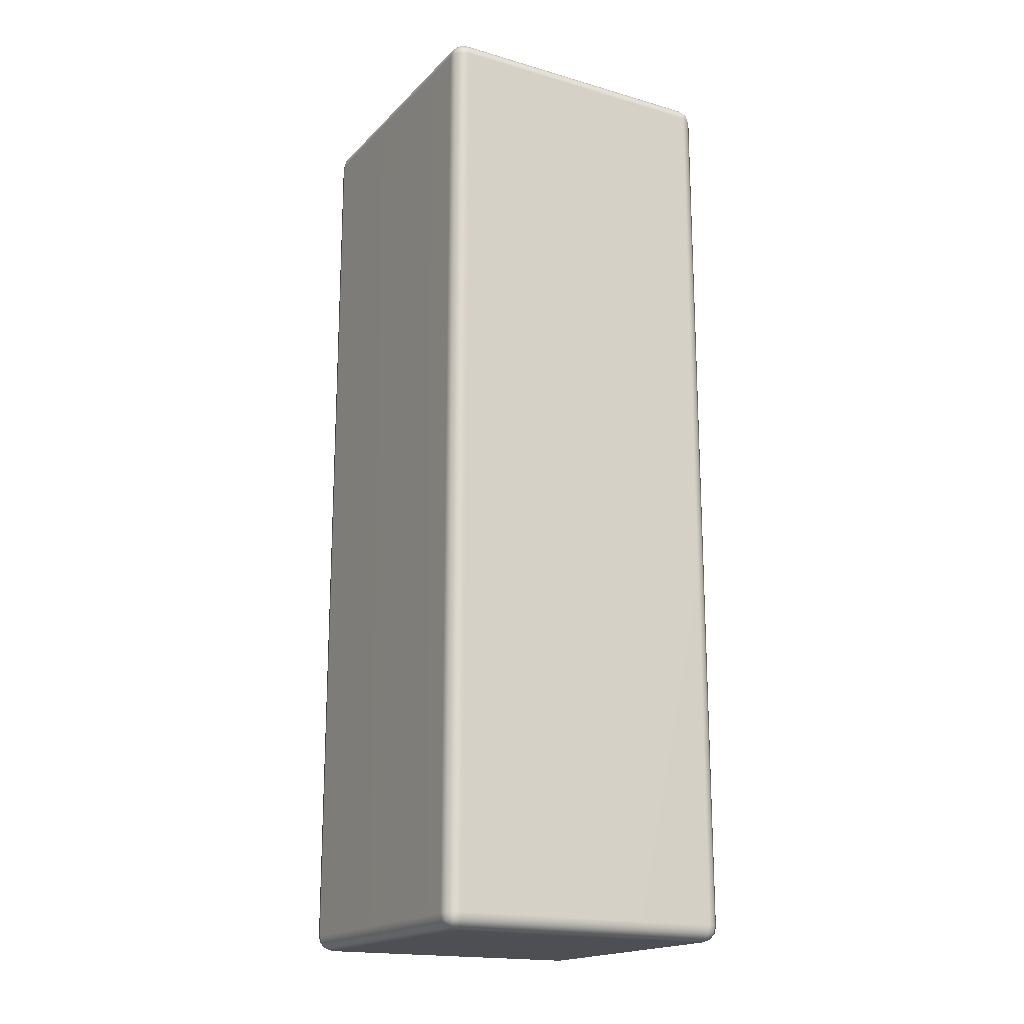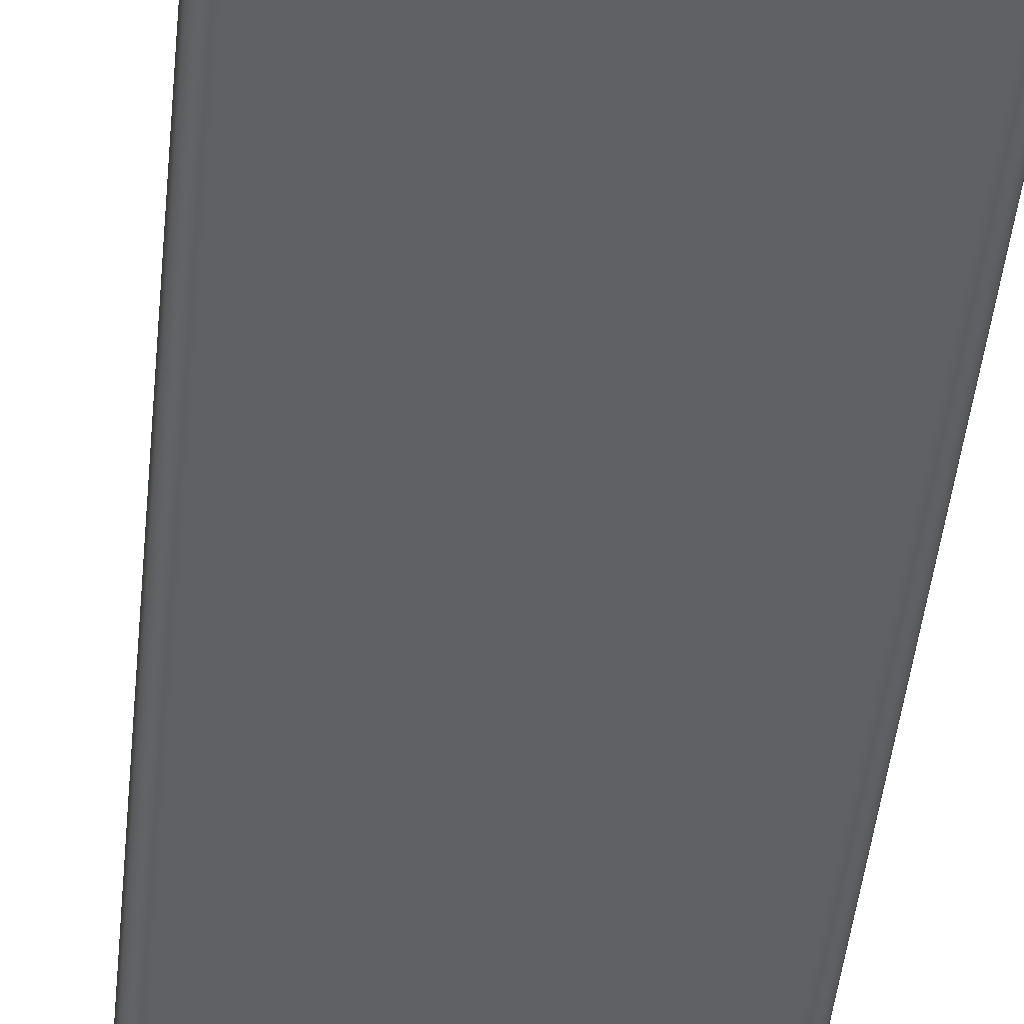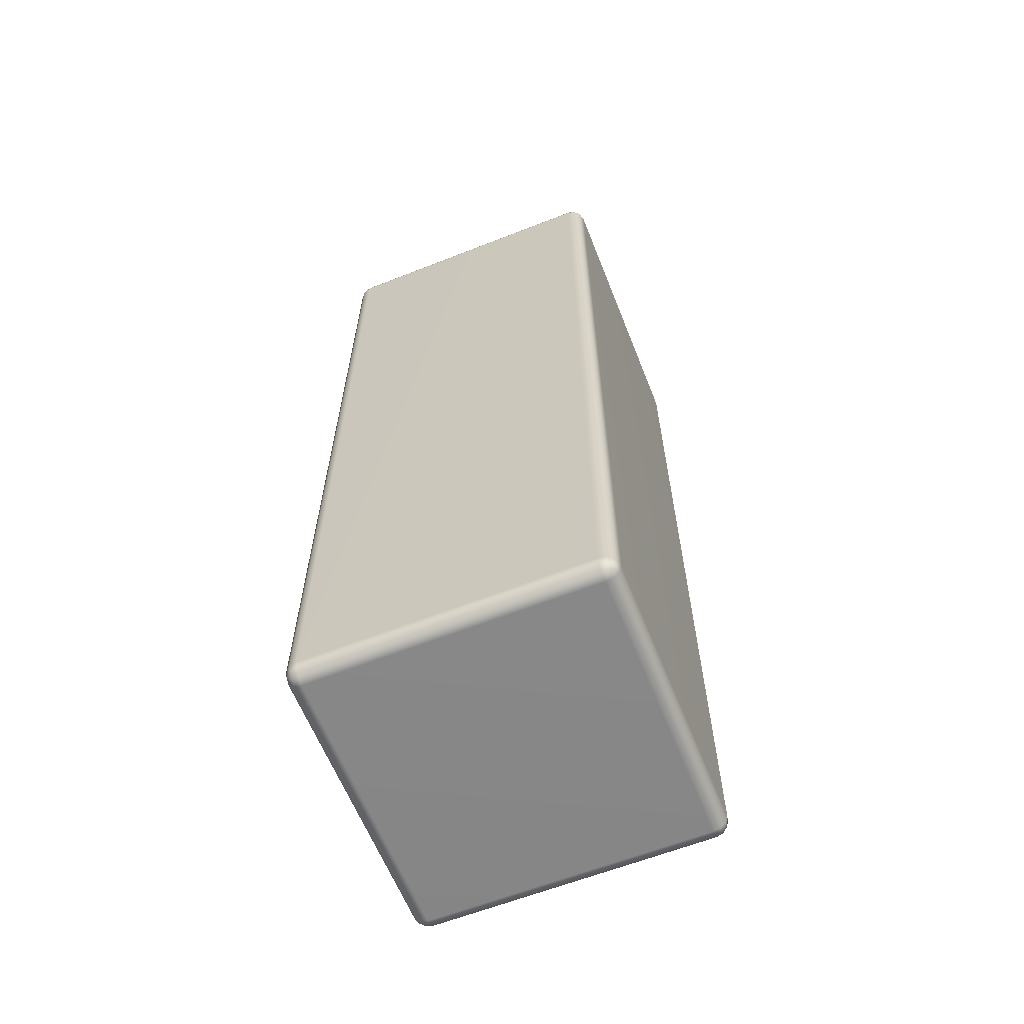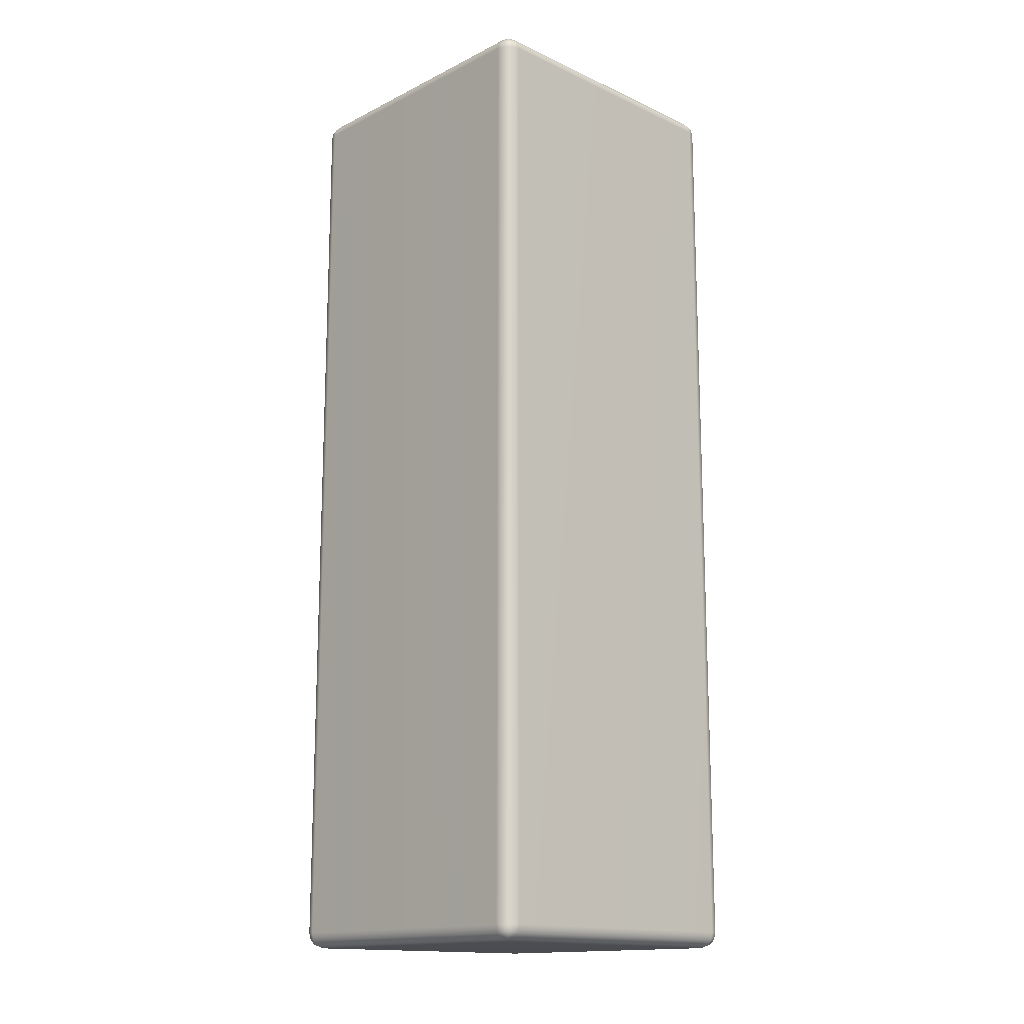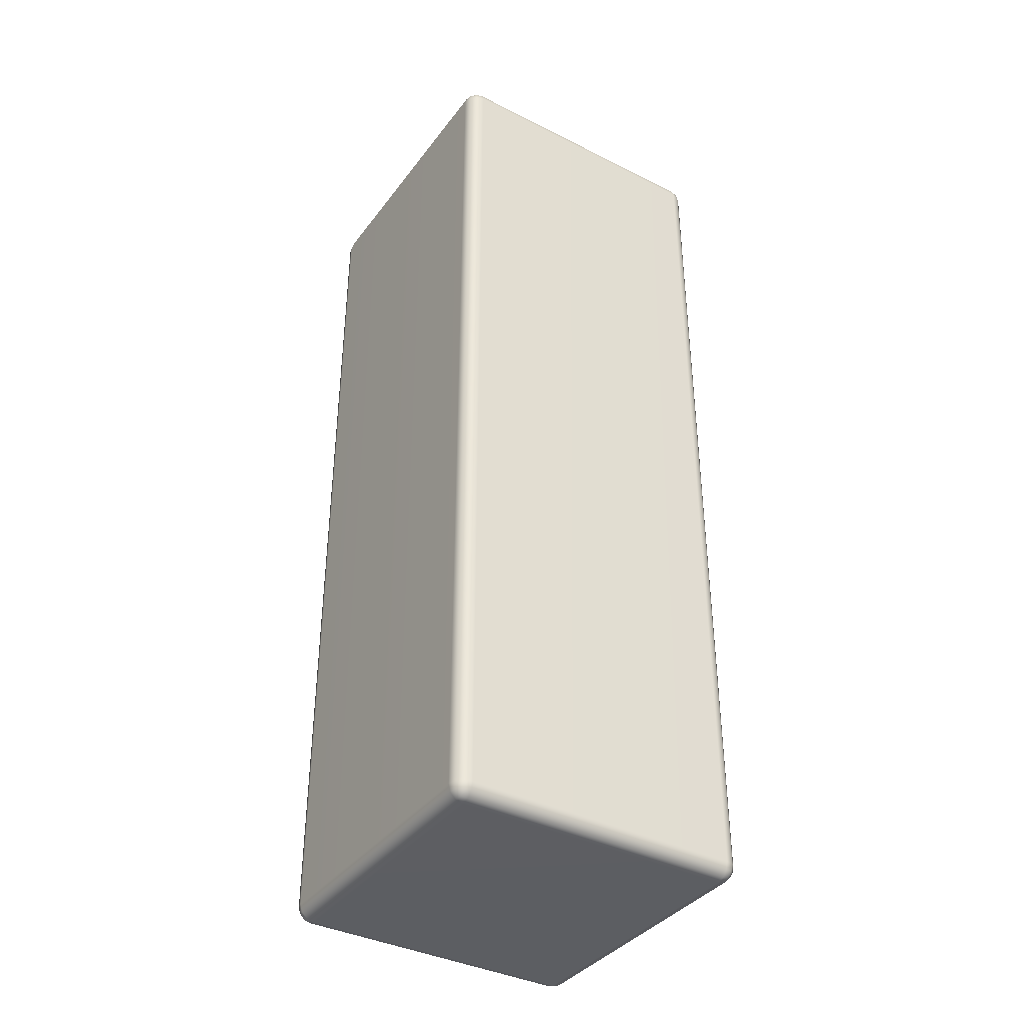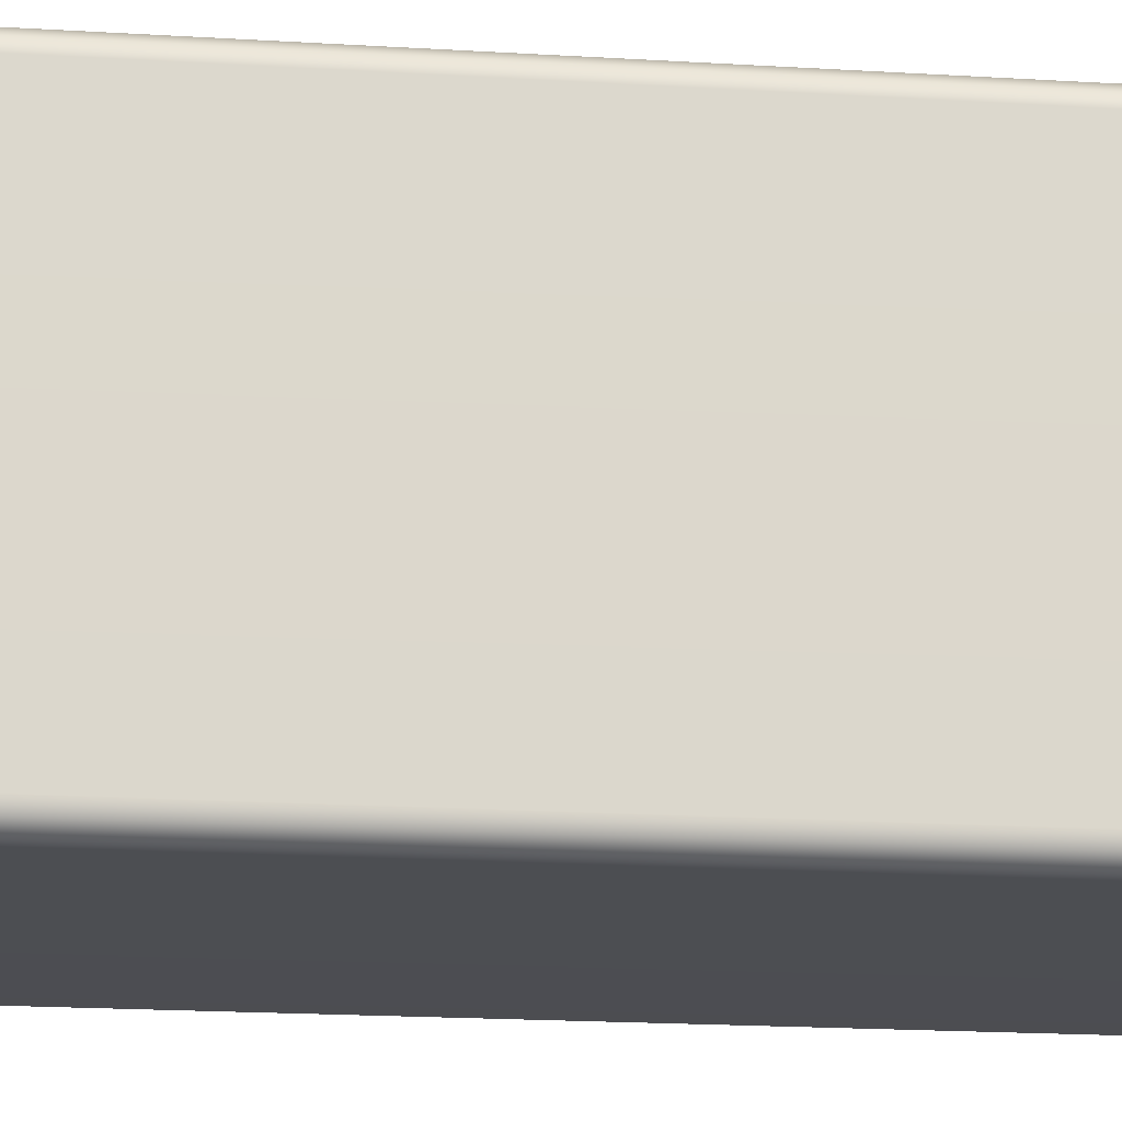
<metadata>
{"format":"obj","ext":"obj","renderer":"f3d","projection":"perspective","resolution":1024,"background":"white","views":[{"elev":-18.1,"azim":-119.3,"up":"+Z"},{"elev":-45.7,"azim":-5.7,"up":"+Y"},{"elev":-62.4,"azim":-158.3,"up":"+Z"},{"elev":-15.3,"azim":-43.9,"up":"+Z"},{"elev":-38.0,"azim":147.4,"up":"+Z"},{"elev":-16.6,"azim":82.4,"up":"+Y"}]}
</metadata>
<code>
g default
v -0.4933 -0.475 1.475
v -0.475 -0.4933 1.475
v -0.45 -0.5 1.475
v -0.45 -0.4933 1.5
v -0.45 -0.475 1.518
v -0.45 -0.45 1.525
v -0.475 -0.45 1.518
v -0.4933 -0.45 1.5
v -0.5 -0.45 1.475
v 0.475 -0.4933 1.475
v 0.4933 -0.475 1.475
v 0.5 -0.45 1.475
v 0.4933 -0.45 1.5
v 0.475 -0.45 1.518
v 0.45 -0.45 1.525
v 0.45 -0.475 1.518
v 0.45 -0.4933 1.5
v 0.45 -0.5 1.475
v -0.475 0.4933 1.475
v -0.4933 0.475 1.475
v -0.5 0.45 1.475
v -0.4933 0.45 1.5
v -0.475 0.45 1.518
v -0.45 0.45 1.525
v -0.45 0.475 1.518
v -0.45 0.4933 1.5
v -0.45 0.5 1.475
v 0.4933 0.475 1.475
v 0.475 0.4933 1.475
v 0.45 0.5 1.475
v 0.45 0.4933 1.5
v 0.45 0.475 1.518
v 0.45 0.45 1.525
v 0.475 0.45 1.518
v 0.4933 0.45 1.5
v 0.5 0.45 1.475
v -0.475 0.45 -1.518
v -0.4933 0.45 -1.5
v -0.5 0.45 -1.475
v -0.4933 0.475 -1.475
v -0.475 0.4933 -1.475
v -0.45 0.5 -1.475
v -0.45 0.4933 -1.5
v -0.45 0.475 -1.518
v -0.45 0.45 -1.525
v 0.4933 0.45 -1.5
v 0.475 0.45 -1.518
v 0.45 0.45 -1.525
v 0.45 0.475 -1.518
v 0.45 0.4933 -1.5
v 0.45 0.5 -1.475
v 0.475 0.4933 -1.475
v 0.4933 0.475 -1.475
v 0.5 0.45 -1.475
v -0.475 -0.4933 -1.475
v -0.4933 -0.475 -1.475
v -0.5 -0.45 -1.475
v -0.4933 -0.45 -1.5
v -0.475 -0.45 -1.518
v -0.45 -0.45 -1.525
v -0.45 -0.475 -1.518
v -0.45 -0.4933 -1.5
v -0.45 -0.5 -1.475
v 0.4933 -0.475 -1.475
v 0.475 -0.4933 -1.475
v 0.45 -0.5 -1.475
v 0.45 -0.4933 -1.5
v 0.45 -0.475 -1.518
v 0.45 -0.45 -1.525
v 0.475 -0.45 -1.518
v 0.4933 -0.45 -1.5
v 0.5 -0.45 -1.475
v -0.4895 -0.4716 1.497
v -0.4716 -0.4895 1.497
v -0.4716 -0.4716 1.515
v 0.4716 -0.4895 1.497
v 0.4895 -0.4716 1.497
v 0.4716 -0.4716 1.515
v -0.4716 0.4895 1.497
v -0.4895 0.4716 1.497
v -0.4716 0.4716 1.515
v 0.4895 0.4716 1.497
v 0.4716 0.4895 1.497
v 0.4716 0.4716 1.515
v -0.4716 0.4716 -1.515
v -0.4895 0.4716 -1.497
v -0.4716 0.4895 -1.497
v 0.4895 0.4716 -1.497
v 0.4716 0.4716 -1.515
v 0.4716 0.4895 -1.497
v -0.4716 -0.4895 -1.497
v -0.4895 -0.4716 -1.497
v -0.4716 -0.4716 -1.515
v 0.4895 -0.4716 -1.497
v 0.4716 -0.4895 -1.497
v 0.4716 -0.4716 -1.515
g cube3_Geo
f 3 2 55 63
f 2 1 56 55
f 1 9 57 56
f 6 5 16 15
f 5 4 17 16
f 4 3 18 17
f 9 8 22 21
f 8 7 23 22
f 7 6 24 23
f 12 11 64 72
f 11 10 65 64
f 10 18 66 65
f 15 14 34 33
f 14 13 35 34
f 13 12 36 35
f 21 20 40 39
f 20 19 41 40
f 19 27 42 41
f 27 26 31 30
f 26 25 32 31
f 25 24 33 32
f 30 29 52 51
f 29 28 53 52
f 28 36 54 53
f 39 38 58 57
f 38 37 59 58
f 37 45 60 59
f 45 44 49 48
f 44 43 50 49
f 43 42 51 50
f 48 47 70 69
f 47 46 71 70
f 46 54 72 71
f 63 62 67 66
f 62 61 68 67
f 61 60 69 68
f 6 15 33 24
f 27 30 51 42
f 45 48 69 60
f 63 66 18 3
f 12 72 54 36
f 57 9 21 39
f 8 9 1 73
f 73 1 2 74
f 2 3 4 74
f 74 4 5 75
f 5 6 7 75
f 75 7 8 73
f 73 74 75
f 17 18 10 76
f 76 10 11 77
f 11 12 13 77
f 77 13 14 78
f 14 15 16 78
f 78 16 17 76
f 76 77 78
f 26 27 19 79
f 79 19 20 80
f 20 21 22 80
f 80 22 23 81
f 23 24 25 81
f 81 25 26 79
f 79 80 81
f 35 36 28 82
f 82 28 29 83
f 29 30 31 83
f 83 31 32 84
f 32 33 34 84
f 84 34 35 82
f 82 83 84
f 44 45 37 85
f 85 37 38 86
f 38 39 40 86
f 86 40 41 87
f 41 42 43 87
f 87 43 44 85
f 85 86 87
f 53 54 46 88
f 88 46 47 89
f 47 48 49 89
f 89 49 50 90
f 50 51 52 90
f 90 52 53 88
f 88 89 90
f 62 63 55 91
f 91 55 56 92
f 56 57 58 92
f 92 58 59 93
f 59 60 61 93
f 93 61 62 91
f 91 92 93
f 71 72 64 94
f 94 64 65 95
f 65 66 67 95
f 95 67 68 96
f 68 69 70 96
f 96 70 71 94
f 94 95 96

</code>
